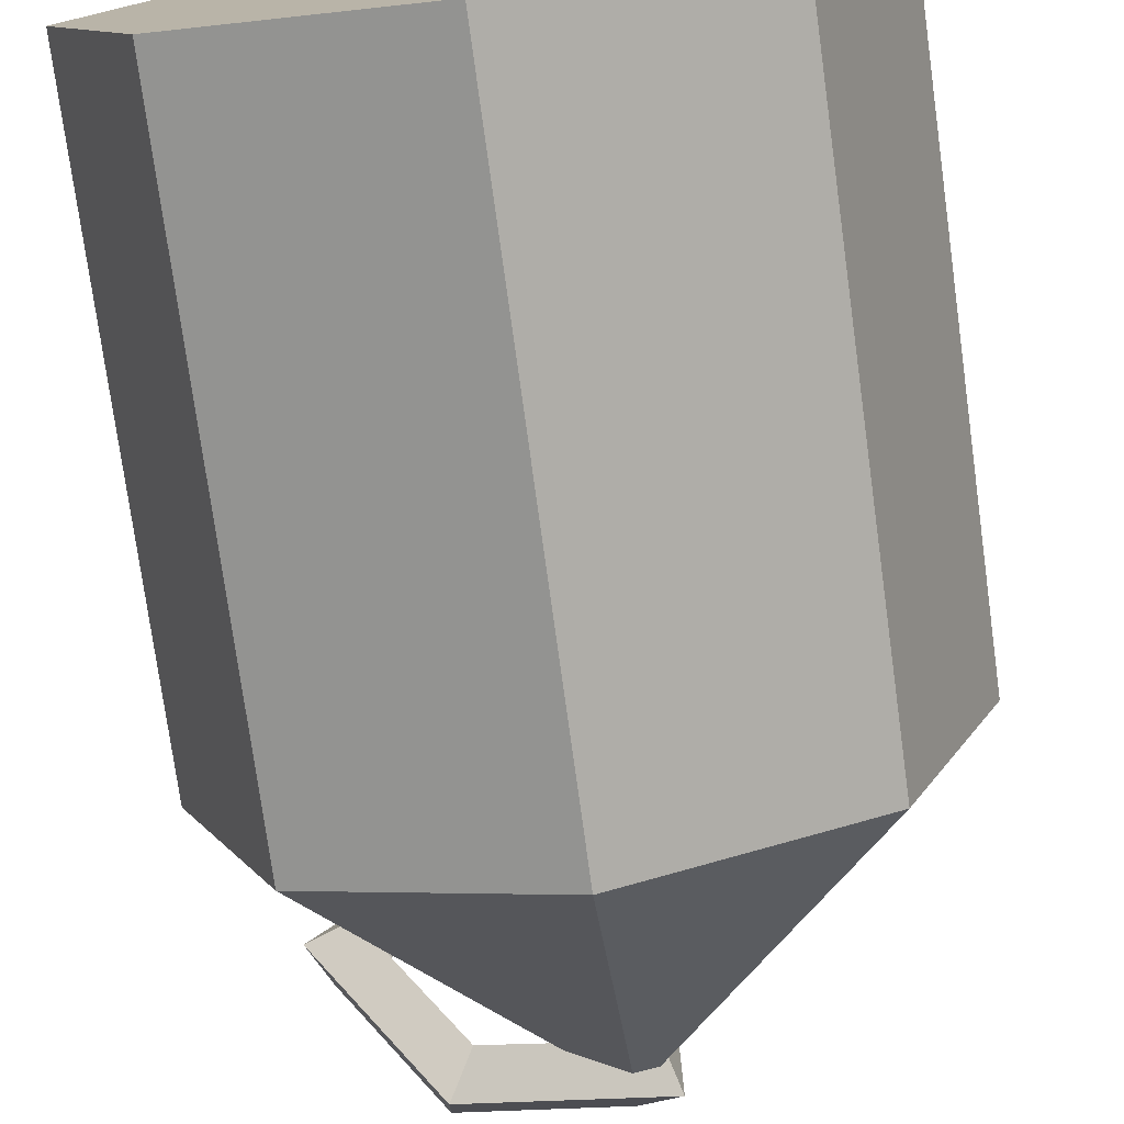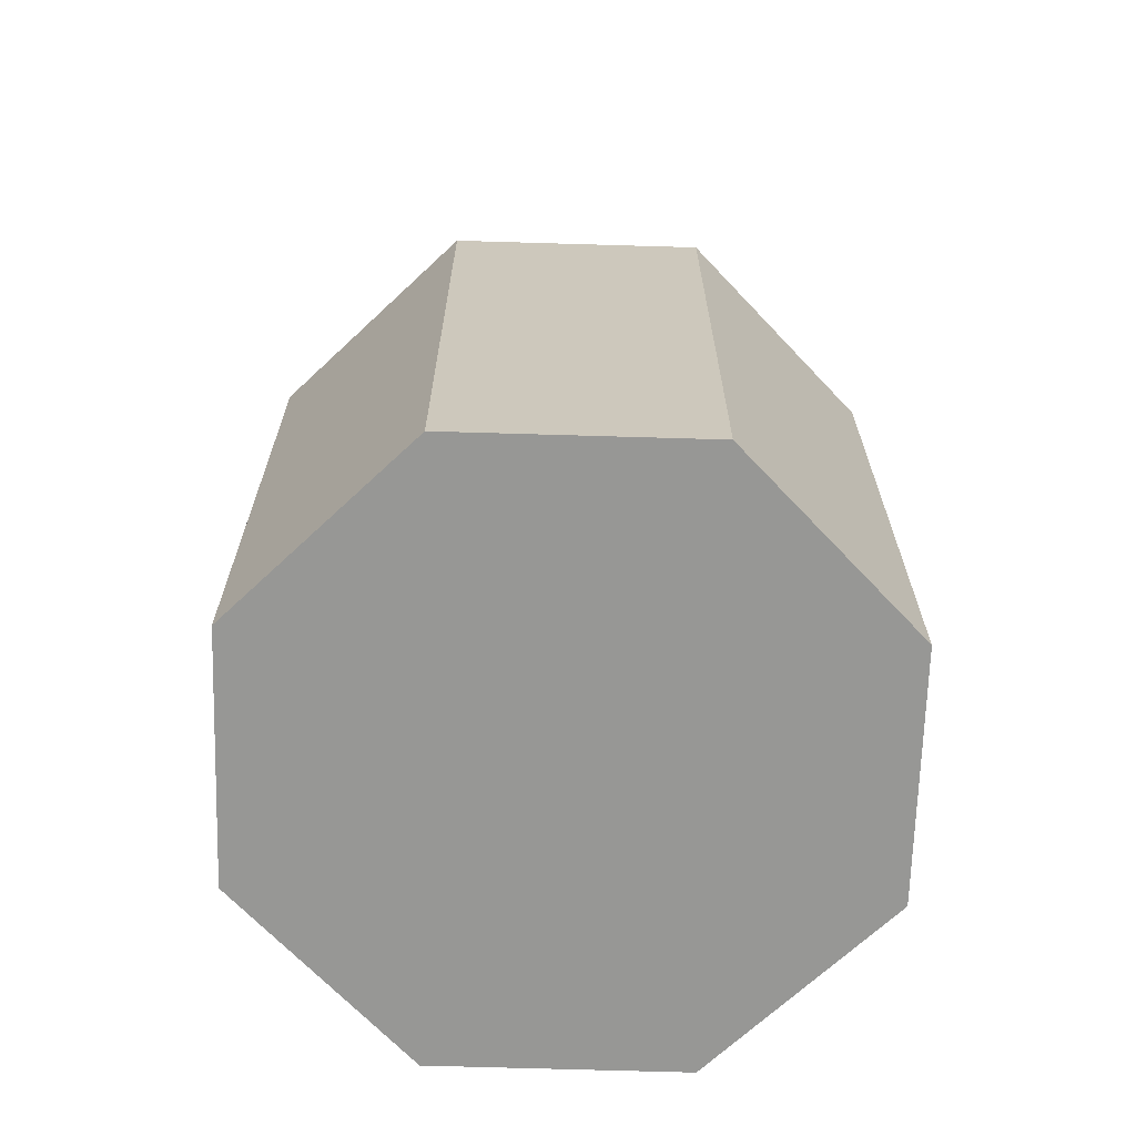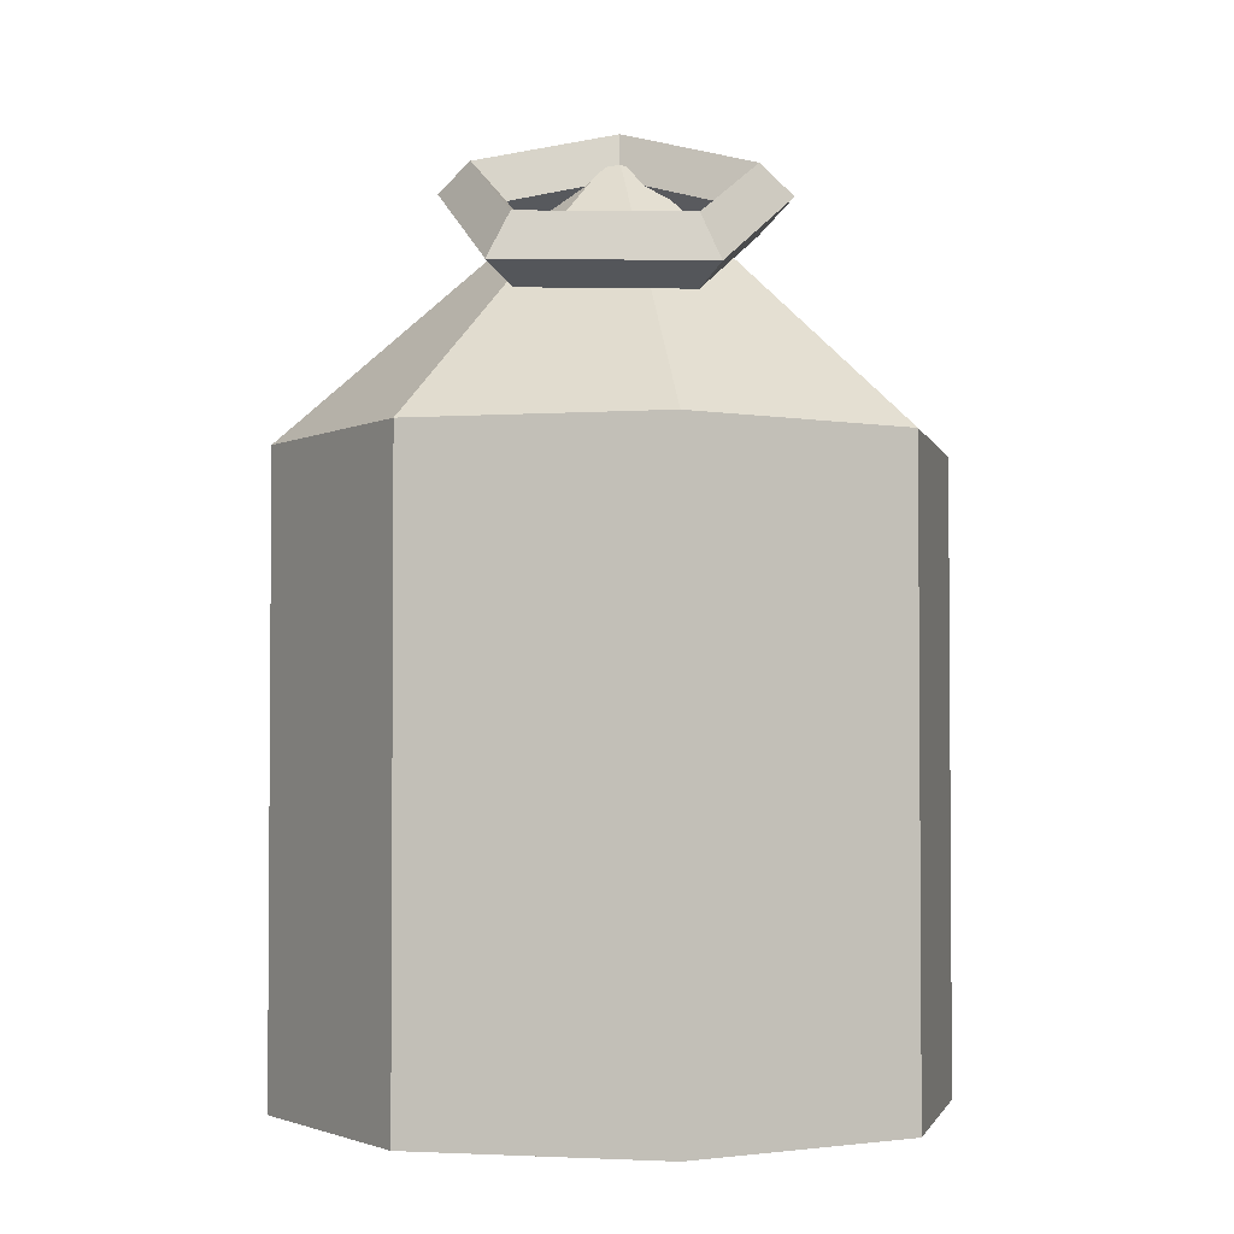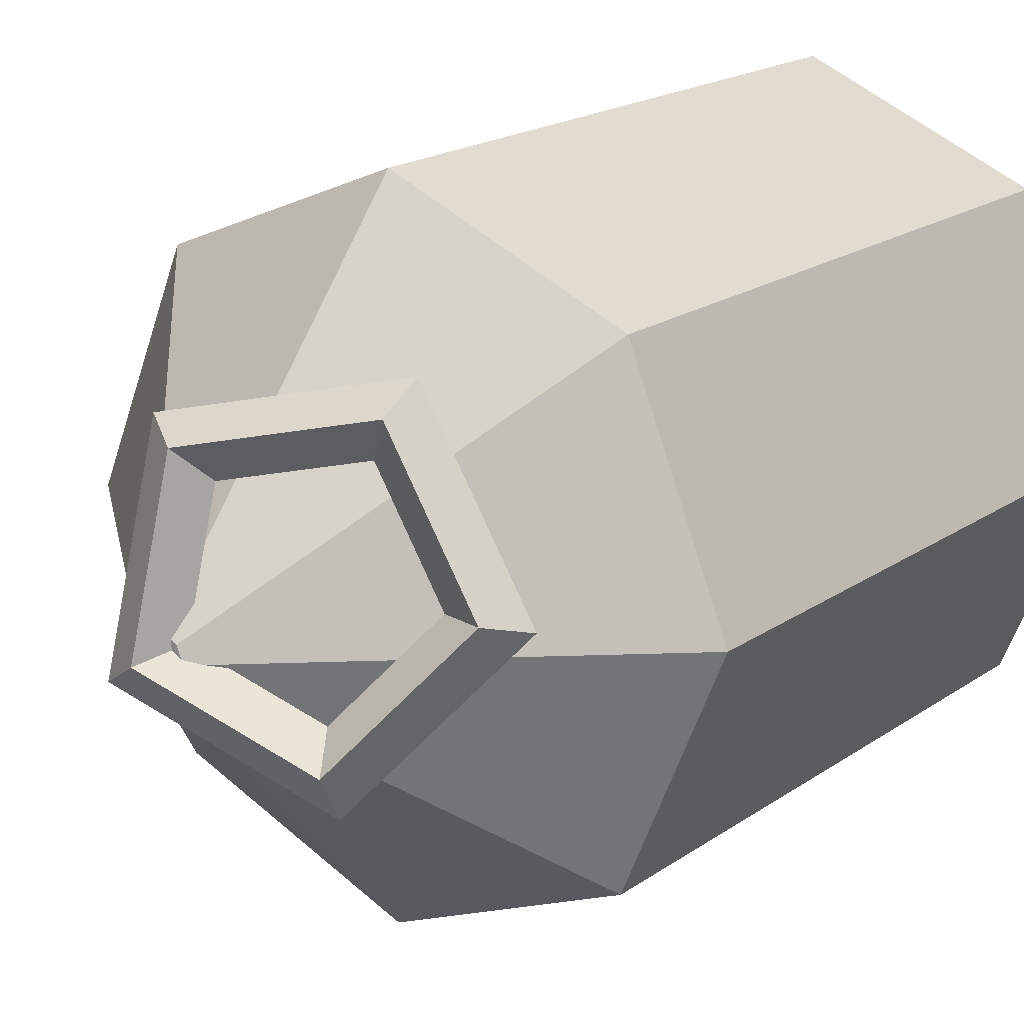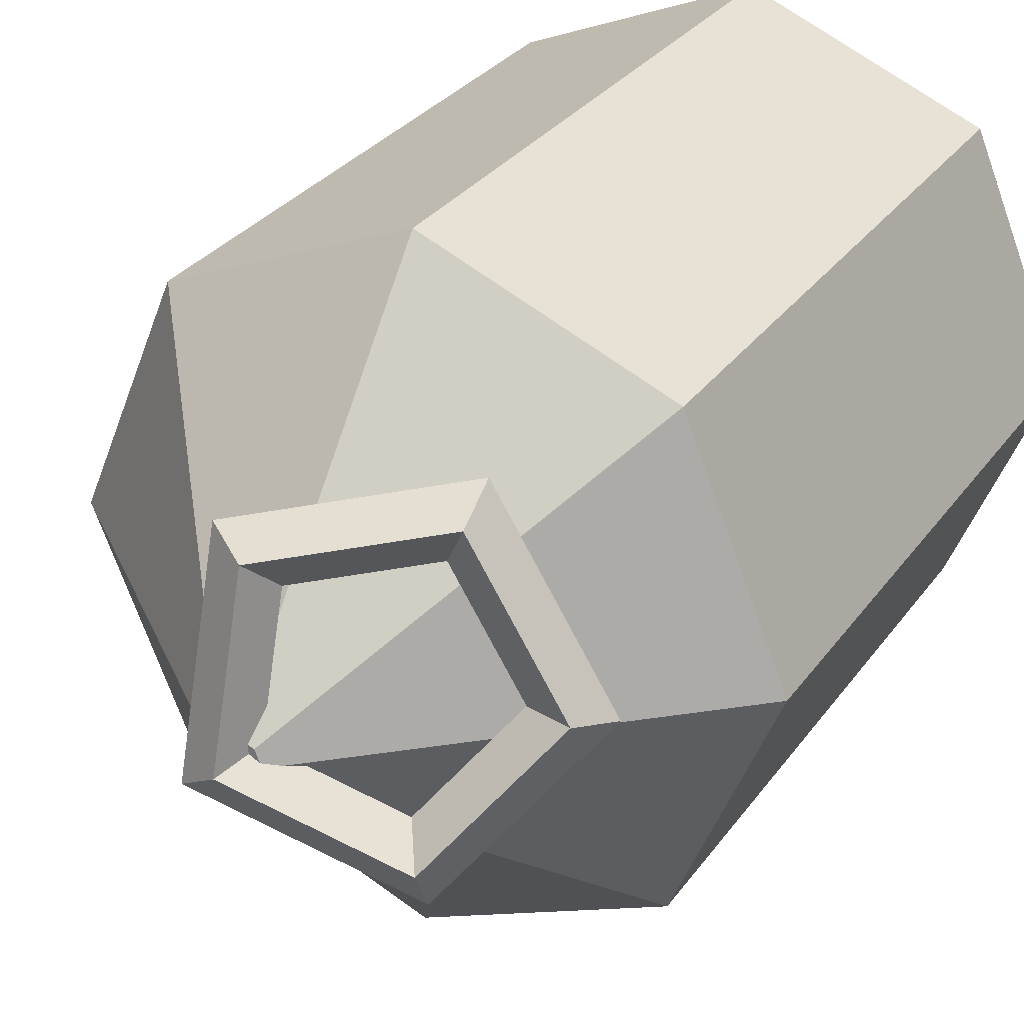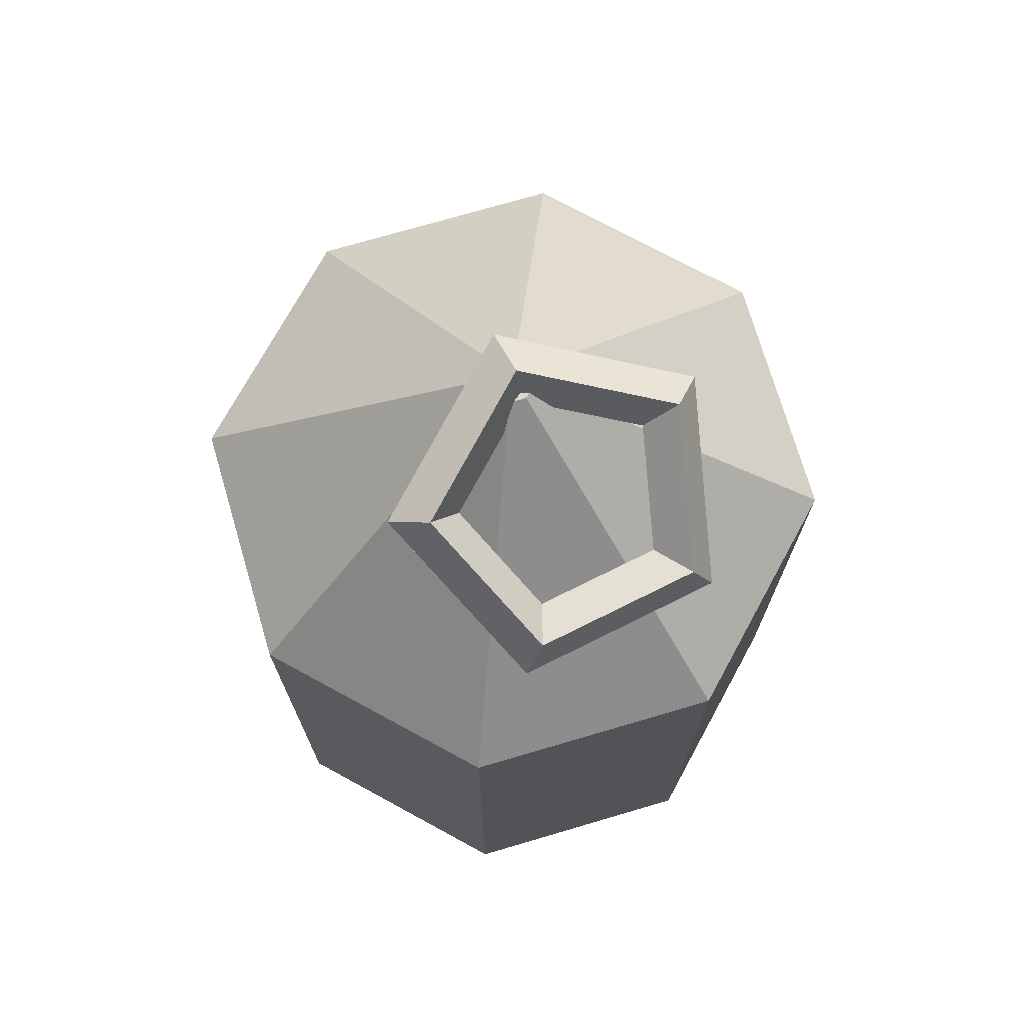
<metadata>
{"format":"obj","ext":"obj","renderer":"f3d","projection":"perspective","resolution":1024,"background":"white","views":[{"elev":-76.0,"azim":7.8,"up":"+Z"},{"elev":-68.1,"azim":-159.2,"up":"+Y"},{"elev":-2.6,"azim":-54.3,"up":"+Y"},{"elev":18.9,"azim":-142.4,"up":"+Z"},{"elev":29.5,"azim":-151.5,"up":"+Z"},{"elev":73.0,"azim":-83.9,"up":"+Y"}]}
</metadata>
<code>
o Cylinder_Cylinder.001
v -0.09892 0.2951 0.01625
v 0 0.01689 -0.127
v -0.08108 0.288 0.01413
v 0 -0.001644 -0.127
v 0.08977 0.01689 -0.08977
v -0.07373 0.3051 0.01928
v -0.09157 0.3121 0.0214
v 0.08977 -0.001644 -0.08977
v 0.127 0.01689 0
v -0.05541 0.2937 0.08359
v -0.04628 0.2869 0.068
v 0.127 -0.001644 0
v -0.04763 0.3043 0.05968
v 0.08977 0.01689 0.08977
v 0.08977 -0.001644 0.08977
v -0.05676 0.311 0.07527
v -0 0.01689 0.127
v 0.01499 0.3289 0.06832
v 0.01004 0.3151 0.05579
v -0 -0.001644 0.127
v -0.08977 0.01689 0.08977
v -0.005386 0.3254 0.05052
v -0.08977 -0.001644 0.08977
v -0.00044 0.3392 0.06305
v -0.127 0.01689 -0
v 0.01499 0.352 -0.008449
v -0.127 -0.001644 -0
v -0.08977 0.01689 -0.08977
v -0.00044 0.3577 0.001639
v -0.08977 -0.001644 -0.08977
v 0 0.2395 -0.127
v -0.05541 0.3311 -0.04063
v -0.04628 0.3169 -0.03138
v 0.08977 0.2395 -0.08977
v 0.127 0.2395 0
v -0.04763 0.3267 -0.01485
v -0.05676 0.341 -0.02411
v 0.08977 0.2395 0.08977
v -0 0.2395 0.127
v -0.08977 0.2395 0.08977
v -0.127 0.2395 -0
v -0.08977 0.2395 -0.08977
v -0.005948 0.3445 0.005948
v 0.008641 0.3411 -0.008641
v 0 0.3403 -0.01312
v 0.01237 0.3364 0.01237
v 0.01255 0.3408 0
v 0.01157 0.3393 -0.0065
v -0.003724 0.3445 0.006869
v -0.007741 0.3445 0.00162
v 0.01004 0.3235 0.02796
v -0.003996 0.3445 0.003665
v -0 0.3302 0.02454
v -0.005386 0.3358 0.01594
v -0.02003 0.3268 -0.02003
v -0.01287 0.3405 0
v -0.02321 0.3237 -0.02083
v -0.01794 0.3356 -0.001284
f 5 4 2
f 9 8 5
f 14 12 9
f 17 15 14
f 21 20 17
f 25 23 21
f 15 23 30
f 28 27 25
f 2 30 28
f 39 21 17
f 34 45 44
f 42 2 28
f 31 5 2
f 35 14 9
f 40 25 21
f 38 17 14
f 41 28 25
f 34 9 5
f 43 52 50
f 31 55 45
f 43 50 56
f 38 46 51
f 34 44 48
f 42 41 57
f 40 53 54
f 35 46 38
f 3 10 1
f 11 6 13
f 7 13 6
f 7 10 16
f 19 10 11
f 19 13 22
f 22 16 24
f 16 18 24
f 46 47 26
f 22 53 51
f 54 24 29
f 29 18 26
f 45 55 32
f 36 57 58
f 56 50 29
f 37 26 32
f 32 3 1
f 6 33 36
f 7 36 37
f 32 7 37
f 5 8 4
f 9 12 8
f 14 15 12
f 17 20 15
f 21 23 20
f 25 27 23
f 30 4 8
f 8 12 15
f 15 20 23
f 23 27 30
f 30 8 15
f 28 30 27
f 2 4 30
f 39 40 21
f 34 31 45
f 42 31 2
f 31 34 5
f 35 38 14
f 40 41 25
f 38 39 17
f 41 42 28
f 34 35 9
f 43 49 52
f 31 42 55
f 56 41 40
f 40 43 56
f 51 53 39
f 39 38 51
f 48 47 35
f 35 34 48
f 41 56 58
f 57 55 42
f 41 58 57
f 49 43 54
f 43 40 54
f 40 39 53
f 35 47 46
f 3 11 10
f 11 3 6
f 7 16 13
f 7 1 10
f 19 18 10
f 19 11 13
f 22 13 16
f 16 10 18
f 47 48 26
f 26 18 46
f 18 19 51
f 46 18 51
f 51 19 22
f 22 54 53
f 54 22 24
f 29 52 49
f 49 54 29
f 29 24 18
f 57 33 32
f 26 48 44
f 26 44 45
f 55 57 32
f 26 45 32
f 36 33 57
f 50 52 29
f 29 37 56
f 37 36 58
f 56 37 58
f 37 29 26
f 32 33 3
f 6 3 33
f 7 6 36
f 32 1 7

</code>
